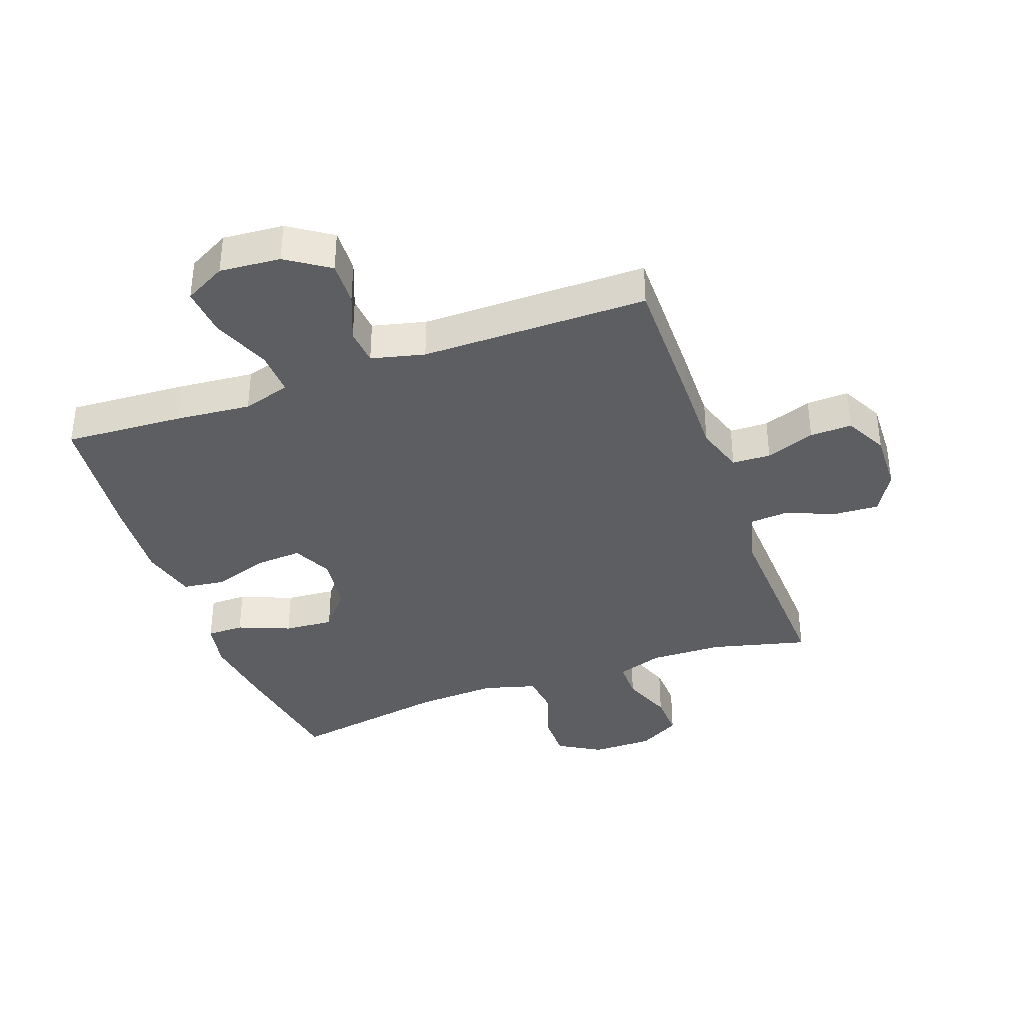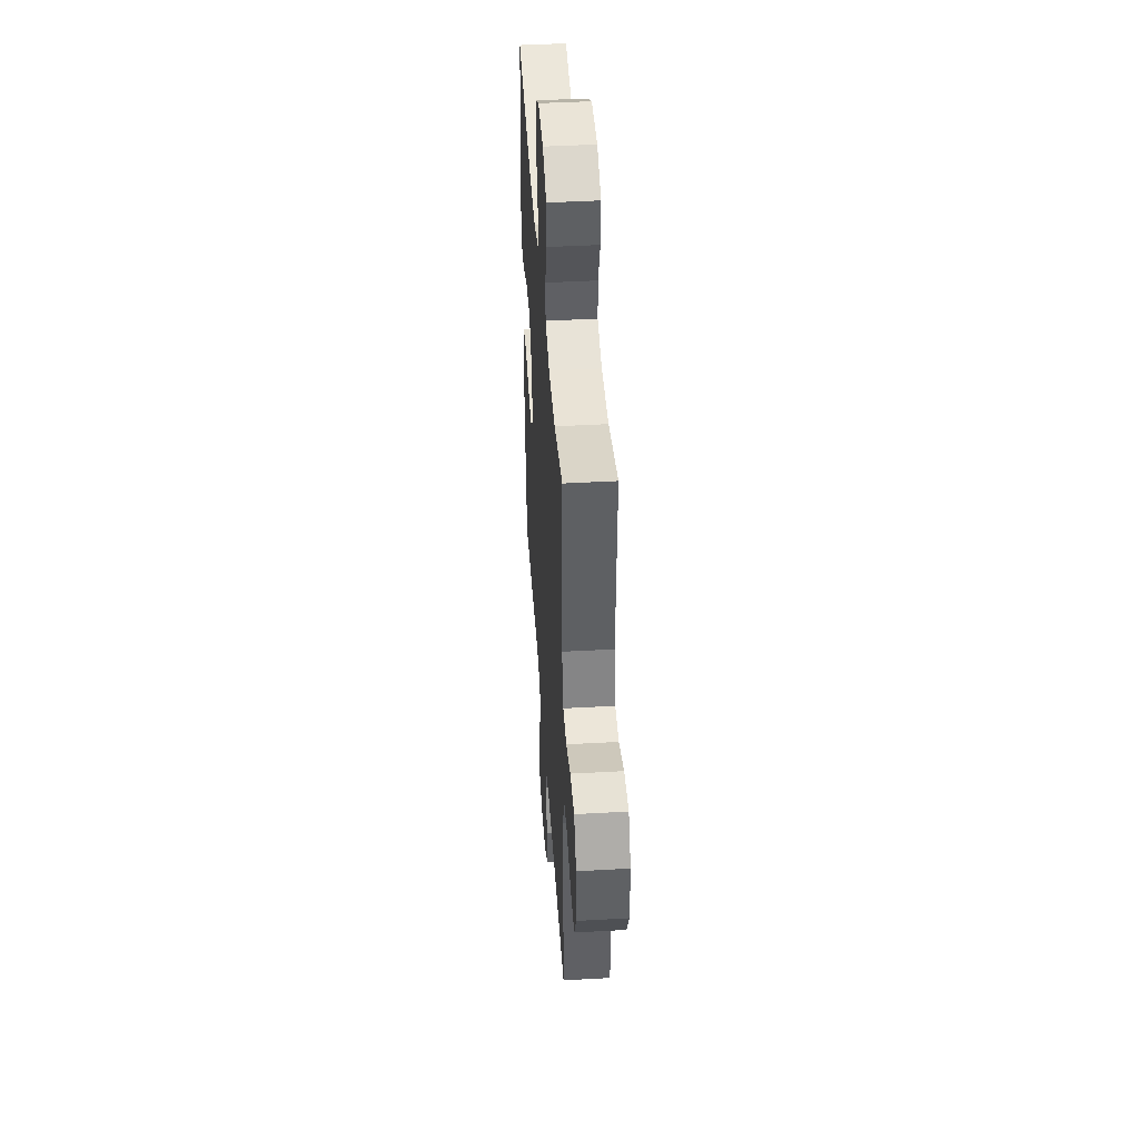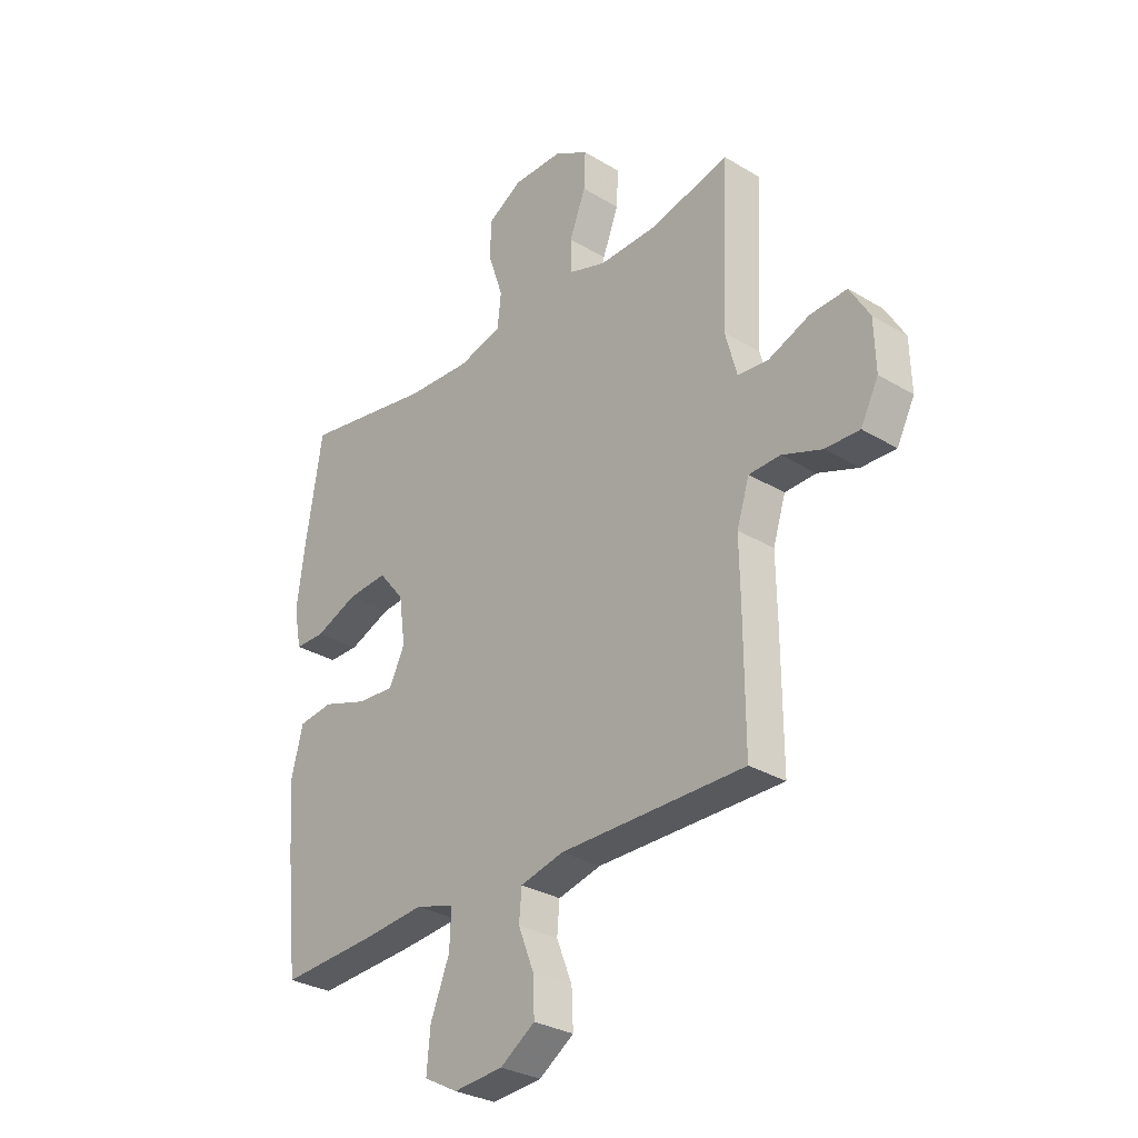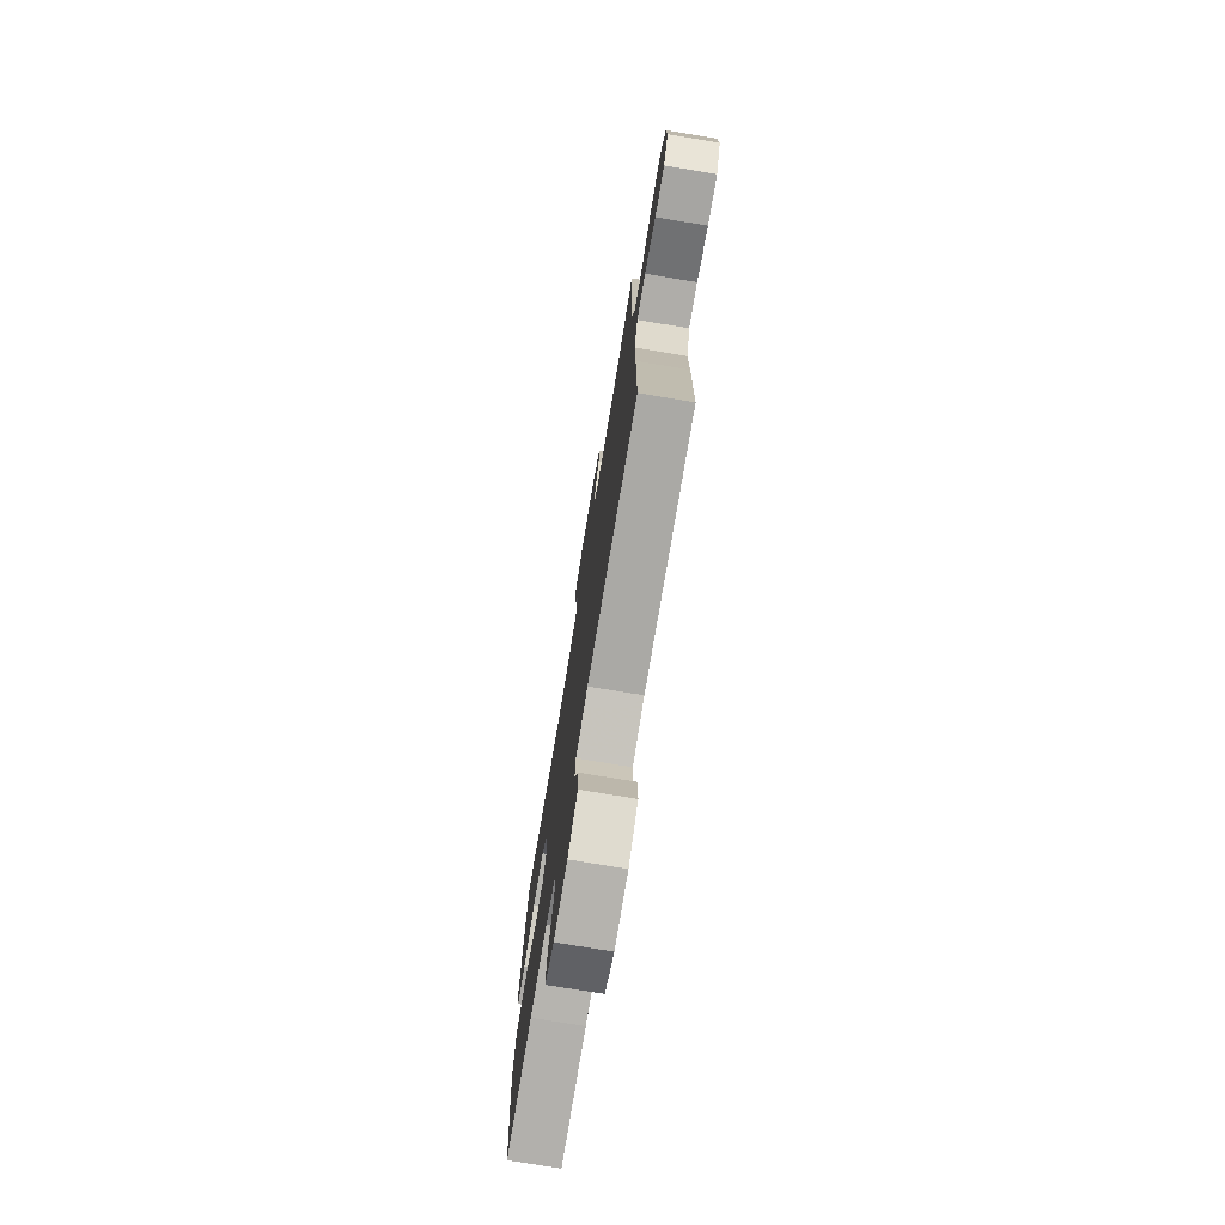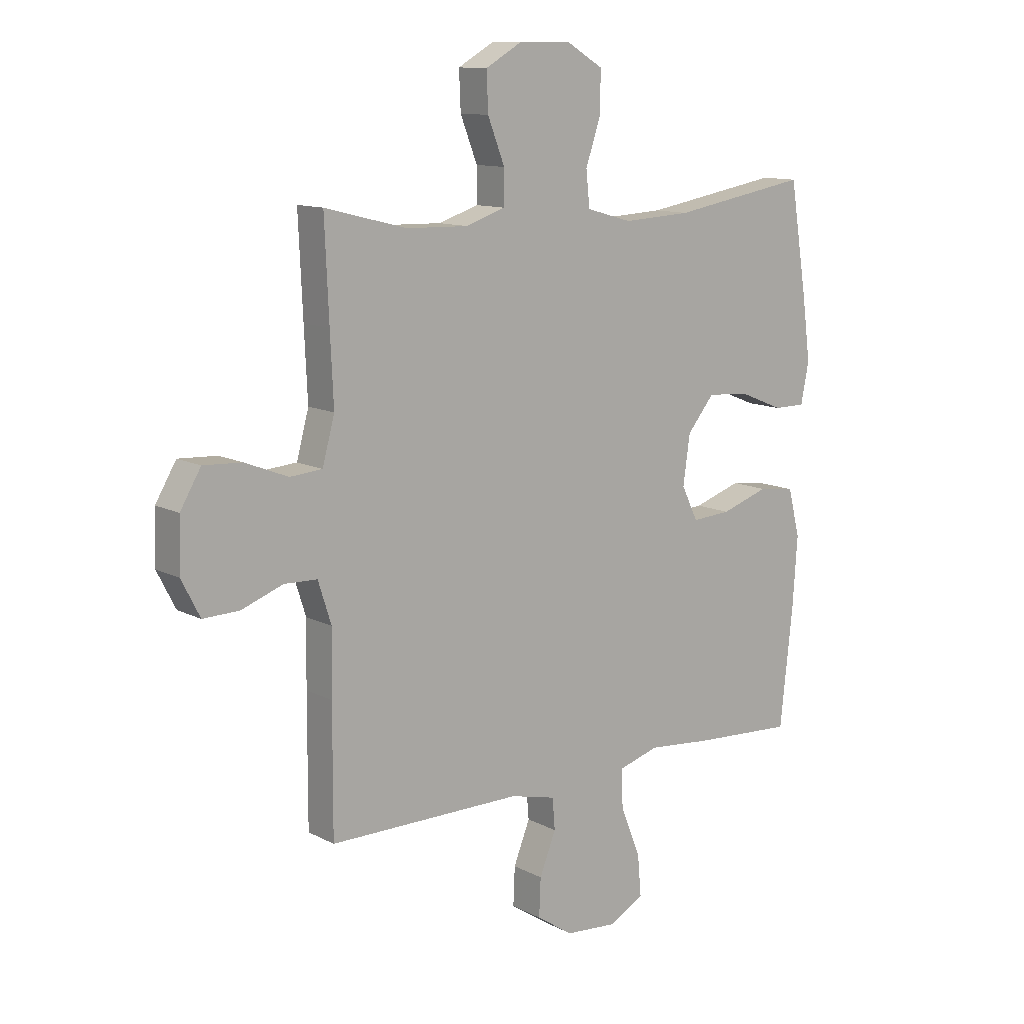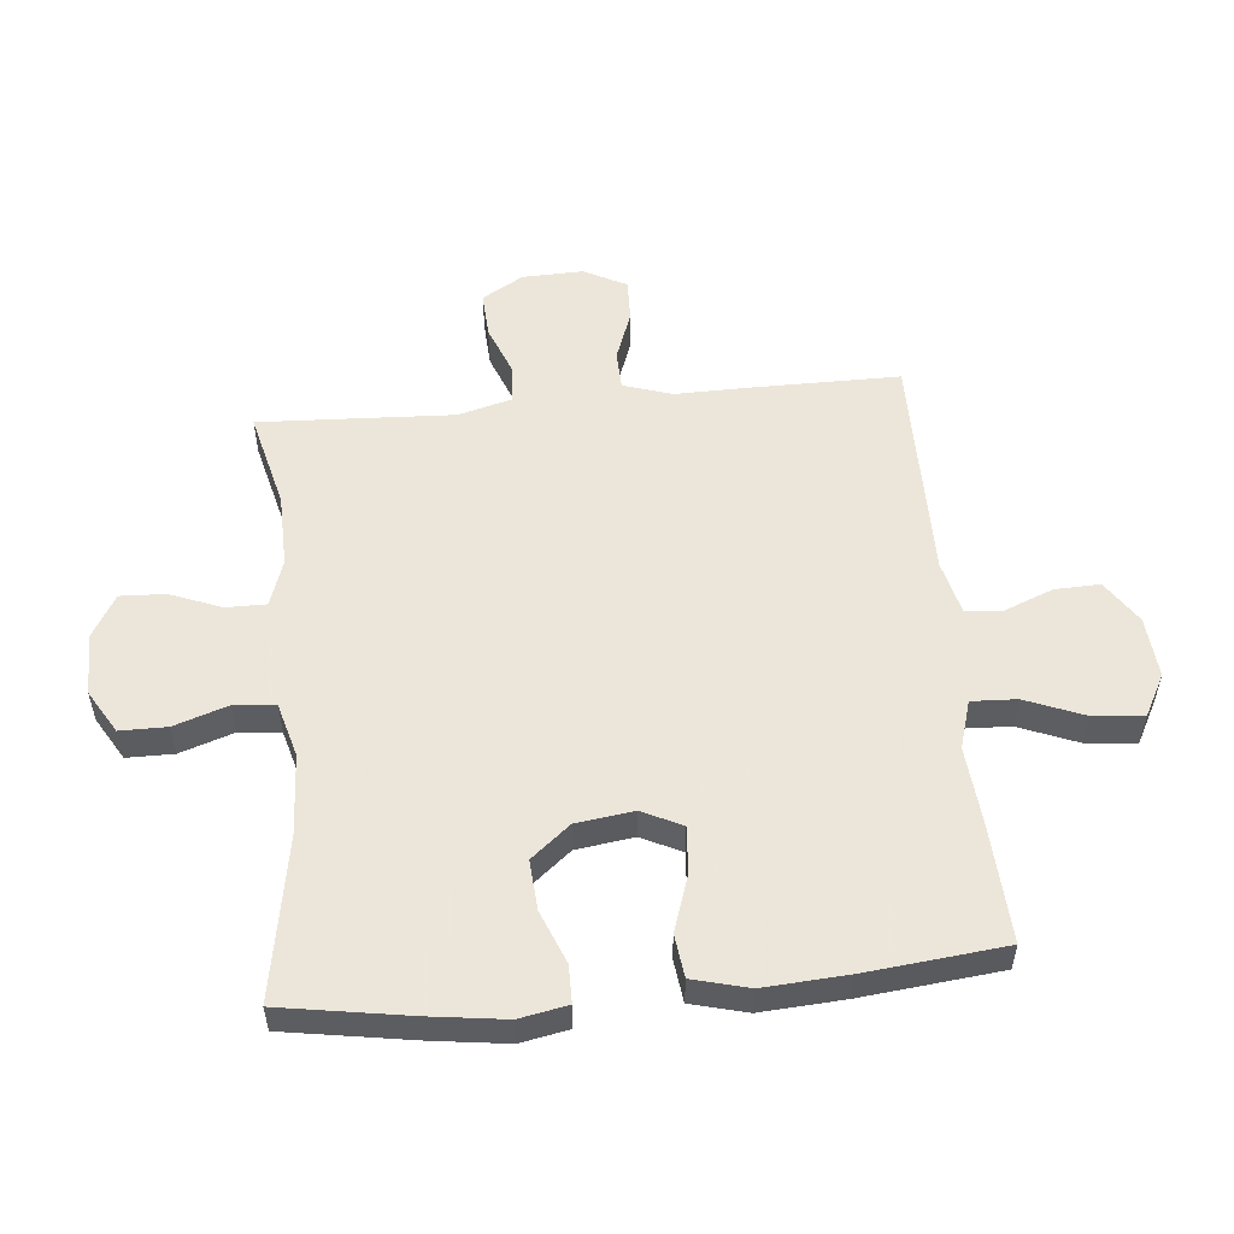
<metadata>
{"format":"obj","ext":"obj","renderer":"f3d","projection":"perspective","resolution":1024,"background":"white","views":[{"elev":-37.4,"azim":-160.2,"up":"+Y"},{"elev":43.6,"azim":-93.8,"up":"+Z"},{"elev":-30.2,"azim":-131.1,"up":"+Z"},{"elev":-75.5,"azim":-99.4,"up":"+Z"},{"elev":11.8,"azim":-39.1,"up":"+Z"},{"elev":54.2,"azim":84.7,"up":"+Y"}]}
</metadata>
<code>
v 0.5 0.07 -0.5
v 0.308 0.07 -0.489
v 0.186 0.07 -0.478
v 0.109 0.07 -0.501
v 0.112 0.07 -0.573
v 0.15 0.07 -0.668
v 0.157 0.07 -0.747
v 0.09 0.07 -0.783
v -0.008 0.07 -0.775
v -0.077 0.07 -0.729
v -0.074 0.07 -0.657
v -0.043 0.07 -0.579
v -0.048 0.07 -0.52
v -0.134 0.07 -0.499
v -0.5 0.07 -0.5
v -0.499 0.07 -0.264
v -0.497 0.07 -0.145
v -0.522 0.07 -0.067
v -0.584 0.07 -0.065
v -0.663 0.07 -0.094
v -0.731 0.07 -0.096
v -0.766 0.07 -0.028
v -0.763 0.07 0.069
v -0.724 0.07 0.135
v -0.651 0.07 0.131
v -0.57 0.07 0.099
v -0.509 0.07 0.104
v -0.486 0.07 0.189
v -0.492 0.07 0.319
v -0.5 0.07 0.5
v -0.345 0.07 0.461
v -0.228 0.07 0.458
v -0.153 0.07 0.483
v -0.153 0.07 0.547
v -0.185 0.07 0.629
v -0.188 0.07 0.701
v -0.12 0.07 0.74
v -0.021 0.07 0.74
v 0.048 0.07 0.699
v 0.048 0.07 0.624
v 0.019 0.07 0.538
v 0.026 0.07 0.472
v 0.112 0.07 0.448
v 0.241 0.07 0.455
v 0.5 0.07 0.5
v 0.533 0.07 0.295
v 0.549 0.07 0.174
v 0.534 0.07 0.097
v 0.474 0.07 0.097
v 0.39 0.07 0.131
v 0.31 0.07 0.137
v 0.259 0.07 0.075
v 0.246 0.07 -0.017
v 0.277 0.07 -0.081
v 0.351 0.07 -0.076
v 0.441 0.07 -0.046
v 0.51 0.07 -0.055
v 0.533 0.07 -0.144
v 0.524 0.07 -0.278
v 0.5 0 -0.5
v 0.308 0 -0.489
v 0.186 0 -0.478
v 0.109 0 -0.501
v 0.112 0 -0.573
v 0.15 0 -0.668
v 0.157 0 -0.747
v 0.09 0 -0.783
v -0.008 0 -0.775
v -0.077 0 -0.729
v -0.074 0 -0.657
v -0.043 0 -0.579
v -0.048 0 -0.52
v -0.134 0 -0.499
v -0.5 0 -0.5
v -0.499 0 -0.264
v -0.497 0 -0.145
v -0.522 0 -0.067
v -0.584 0 -0.065
v -0.663 0 -0.094
v -0.731 0 -0.096
v -0.766 0 -0.028
v -0.763 0 0.069
v -0.724 0 0.135
v -0.651 0 0.131
v -0.57 0 0.099
v -0.509 0 0.104
v -0.486 0 0.189
v -0.492 0 0.319
v -0.5 0 0.5
v -0.345 0 0.461
v -0.228 0 0.458
v -0.153 0 0.483
v -0.153 0 0.547
v -0.185 0 0.629
v -0.188 0 0.701
v -0.12 0 0.74
v -0.021 0 0.74
v 0.048 0 0.699
v 0.048 0 0.624
v 0.019 0 0.538
v 0.026 0 0.472
v 0.112 0 0.448
v 0.241 0 0.455
v 0.5 0 0.5
v 0.533 0 0.295
v 0.549 0 0.174
v 0.534 0 0.097
v 0.474 0 0.097
v 0.39 0 0.131
v 0.31 0 0.137
v 0.259 0 0.075
v 0.246 0 -0.017
v 0.277 0 -0.081
v 0.351 0 -0.076
v 0.441 0 -0.046
v 0.51 0 -0.055
v 0.533 0 -0.144
v 0.524 0 -0.278
f 1 2 3
f 59 1 3
f 58 59 3
f 57 58 3
f 56 57 3
f 55 56 3
f 54 55 3 4
f 53 54 4
f 52 53 4
f 48 49 50
f 47 48 50
f 46 47 50
f 45 46 50
f 44 45 50
f 43 44 50 51
f 42 43 51 52
f 39 40 41
f 38 39 41
f 37 38 41
f 36 37 41
f 35 36 41
f 34 35 41
f 33 34 41 42
f 42 52 4
f 33 42 4
f 32 33 4
f 28 29 30 31
f 32 4 5
f 31 32 5
f 28 31 5
f 27 28 5
f 24 25 26
f 23 24 26
f 22 23 26
f 21 22 26
f 20 21 26
f 19 20 26
f 18 19 26 27
f 14 15 16 17
f 17 18 27
f 14 17 27
f 13 14 27
f 10 11 12
f 9 10 12
f 8 9 12
f 7 8 12
f 6 7 12
f 5 6 12
f 5 12 13
f 5 13 27
f 62 61 60
f 62 60 118
f 62 118 117
f 62 117 116
f 62 116 115
f 62 115 114
f 63 62 114 113
f 63 113 112
f 63 112 111
f 109 108 107
f 109 107 106
f 109 106 105
f 109 105 104
f 109 104 103
f 110 109 103 102
f 111 110 102 101
f 100 99 98
f 100 98 97
f 100 97 96
f 100 96 95
f 100 95 94
f 100 94 93
f 101 100 93 92
f 63 111 101
f 63 101 92
f 63 92 91
f 90 89 88 87
f 64 63 91
f 64 91 90
f 64 90 87
f 64 87 86
f 85 84 83
f 85 83 82
f 85 82 81
f 85 81 80
f 85 80 79
f 85 79 78
f 86 85 78 77
f 76 75 74 73
f 86 77 76
f 86 76 73
f 86 73 72
f 71 70 69
f 71 69 68
f 71 68 67
f 71 67 66
f 71 66 65
f 71 65 64
f 72 71 64
f 86 72 64
f 1 60 61 2
f 2 61 62 3
f 3 62 63 4
f 4 63 64 5
f 5 64 65 6
f 6 65 66 7
f 7 66 67 8
f 8 67 68 9
f 9 68 69 10
f 10 69 70 11
f 11 70 71 12
f 12 71 72 13
f 13 72 73 14
f 14 73 74 15
f 15 74 75 16
f 16 75 76 17
f 17 76 77 18
f 18 77 78 19
f 19 78 79 20
f 20 79 80 21
f 21 80 81 22
f 22 81 82 23
f 23 82 83 24
f 24 83 84 25
f 25 84 85 26
f 26 85 86 27
f 27 86 87 28
f 28 87 88 29
f 29 88 89 30
f 30 89 90 31
f 31 90 91 32
f 32 91 92 33
f 33 92 93 34
f 34 93 94 35
f 35 94 95 36
f 36 95 96 37
f 37 96 97 38
f 38 97 98 39
f 39 98 99 40
f 40 99 100 41
f 41 100 101 42
f 42 101 102 43
f 43 102 103 44
f 44 103 104 45
f 45 104 105 46
f 46 105 106 47
f 47 106 107 48
f 48 107 108 49
f 49 108 109 50
f 50 109 110 51
f 51 110 111 52
f 52 111 112 53
f 53 112 113 54
f 54 113 114 55
f 55 114 115 56
f 56 115 116 57
f 57 116 117 58
f 58 117 118 59
f 59 118 60 1

</code>
